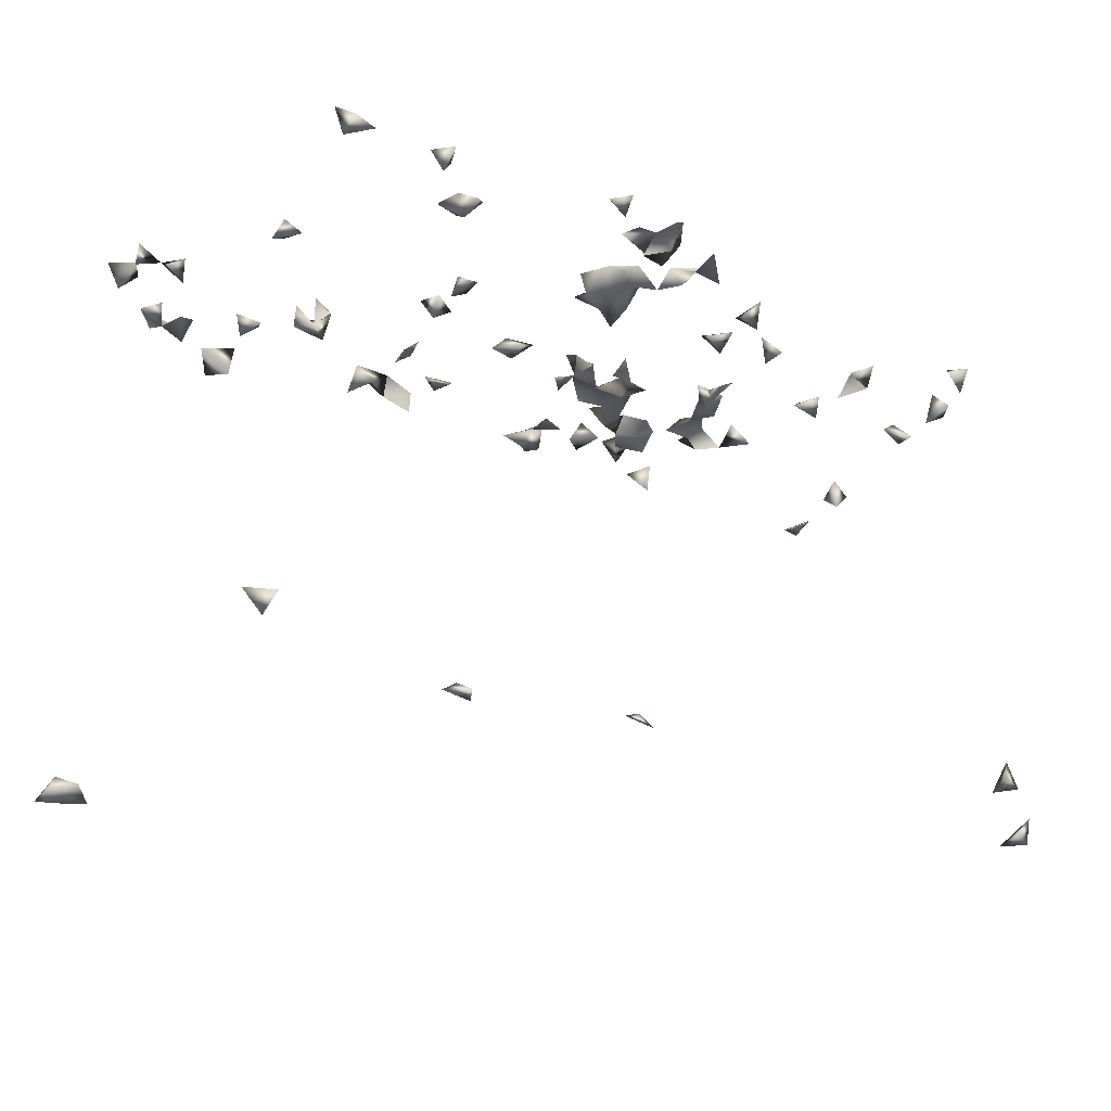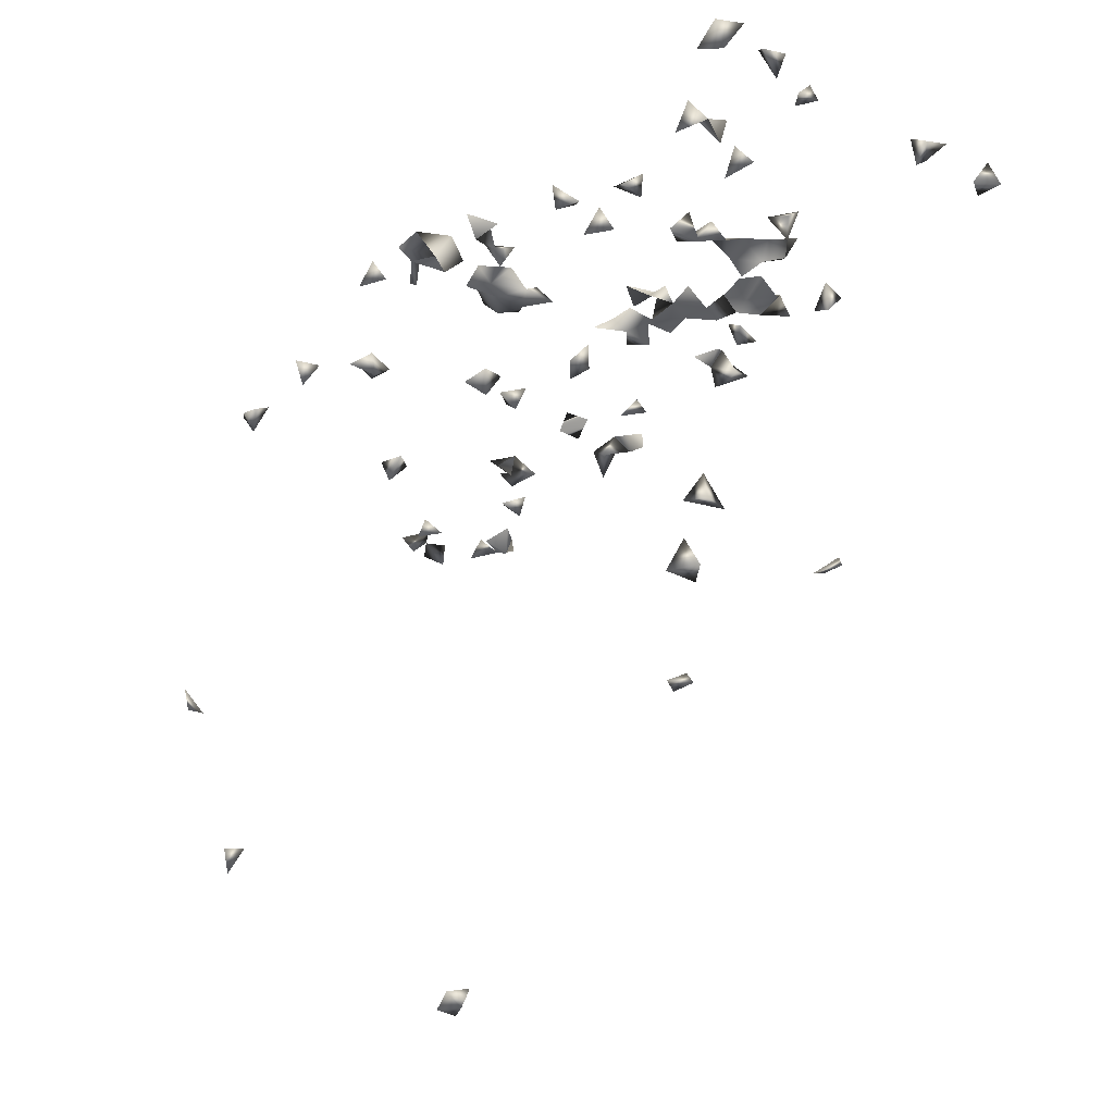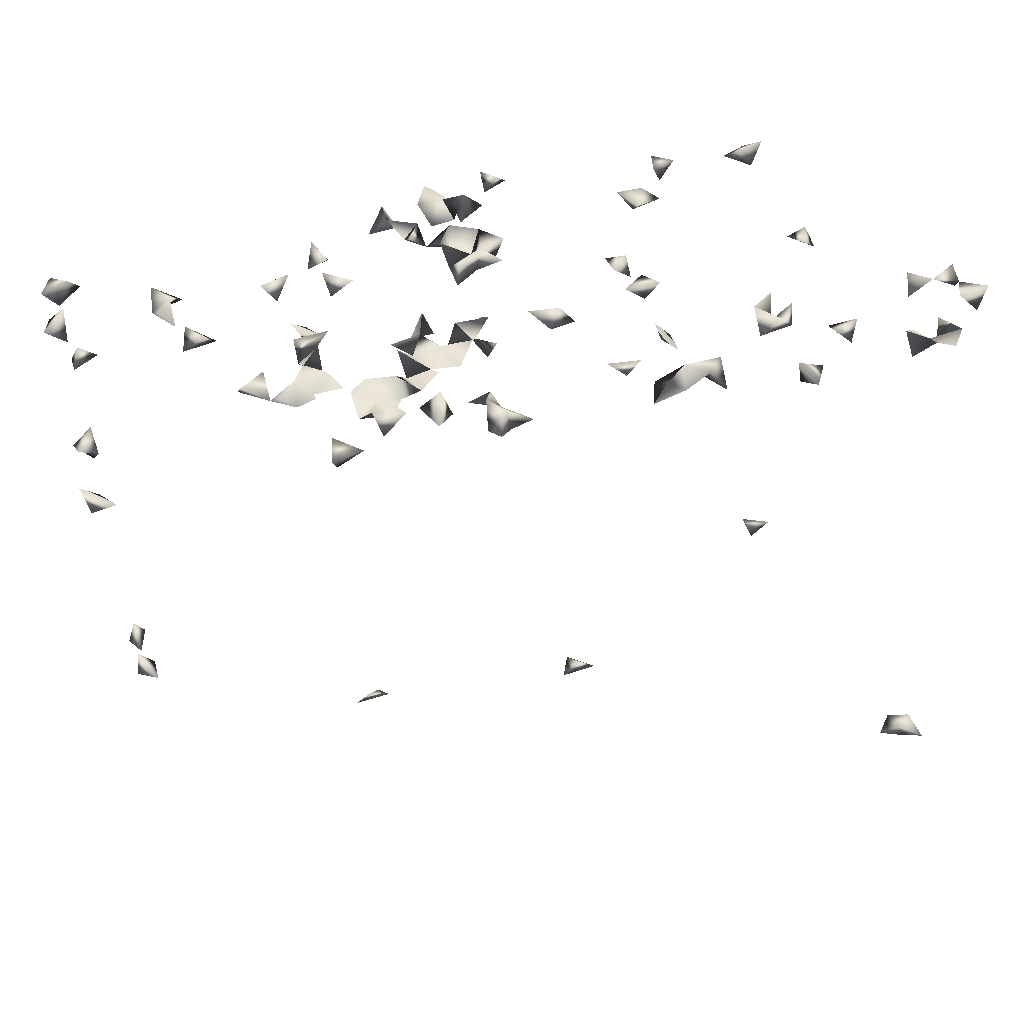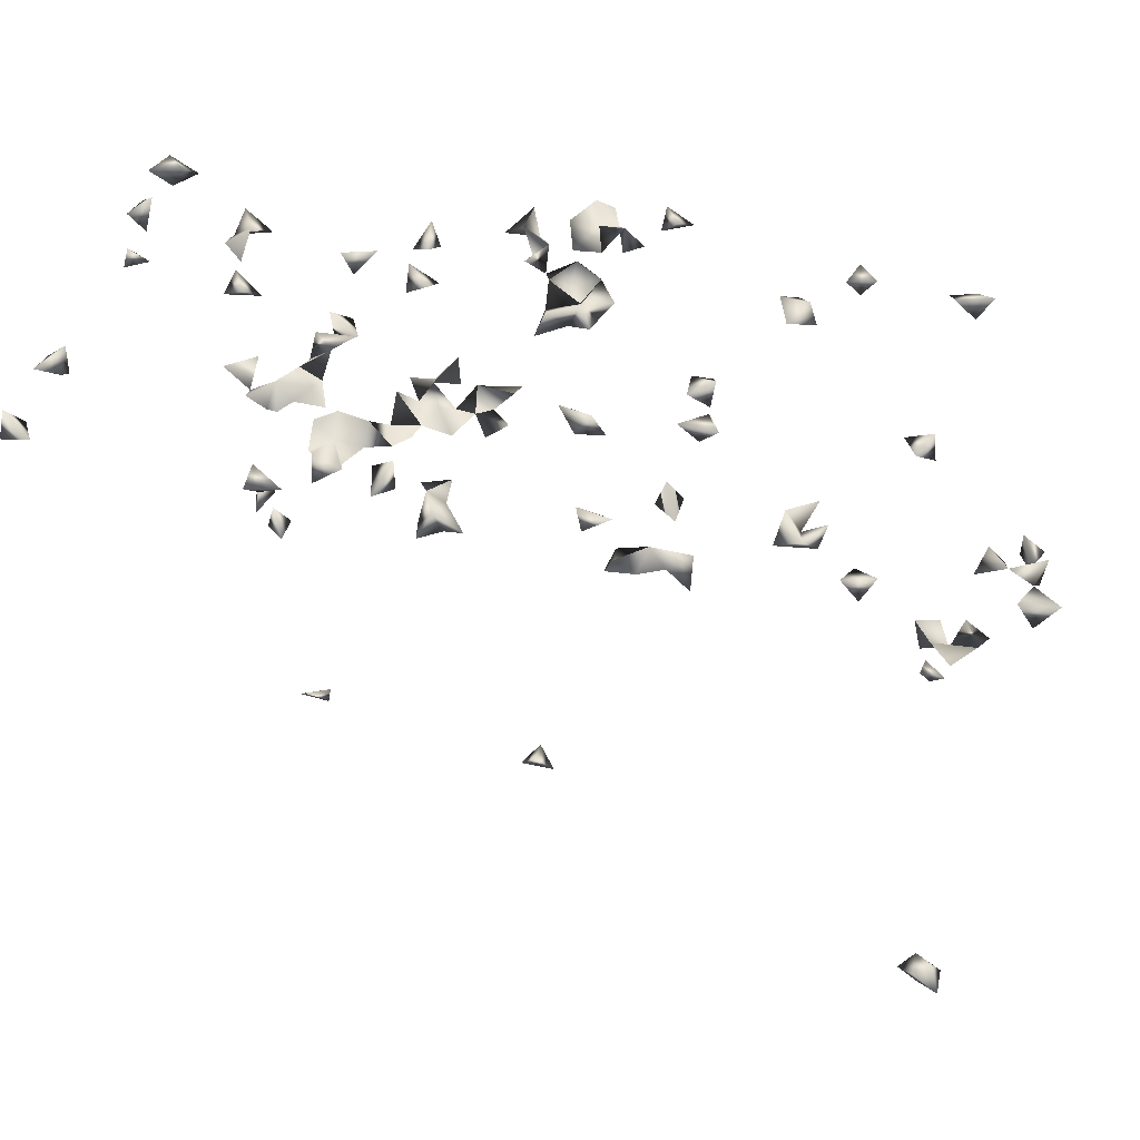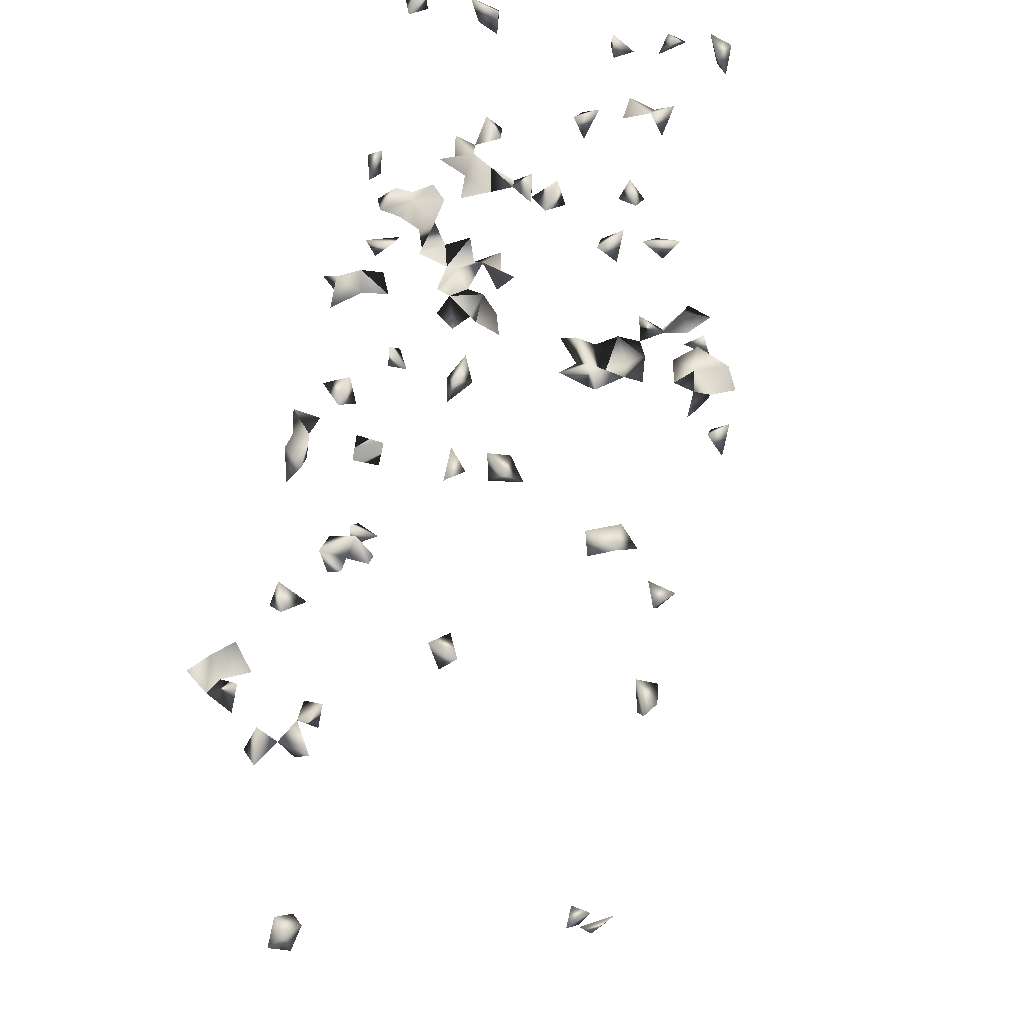
<metadata>
{"format":"obj","ext":"obj","renderer":"f3d","projection":"perspective","resolution":1024,"background":"white","views":[{"elev":-32.7,"azim":-28.5,"up":"+Y"},{"elev":-33.6,"azim":53.4,"up":"+Y"},{"elev":40.9,"azim":163.4,"up":"+Y"},{"elev":53.2,"azim":-163.2,"up":"+Y"},{"elev":60.6,"azim":-78.3,"up":"+Y"}]}
</metadata>
<code>
v -0.6909 -0.6548 -0.2898
v 0.6094 -0.6555 0.2509
v 0.6433 -0.6555 0.2717
v -0.04931 0.269 0.34
v -0.09156 0.2454 0.338
v -0.656 -0.6548 -0.2776
v -0.6876 -0.6548 -0.2486
v -0.6445 -0.6384 -0.2387
v -0.6216 -0.6548 -0.2617
v 0.7027 0.2683 -0.2898
v 0.6935 0.2504 -0.3252
v 0.6079 -0.6555 0.2959
v 0.02769 0.2445 0.3399
v 0.3465 0.2445 0.1031
v 0.3693 0.269 0.1167
v 0.6969 0.2677 0.1936
v -0.02945 -0.3214 -0.2319
v 0.6924 0.2445 0.1556
v 0.6719 0.2275 0.2119
v -0.6735 -0.6239 -0.2602
v -0.7137 0.2683 -0.2045
v 0.05337 0.2445 -0.02865
v -0.03932 0.2445 -0.04996
v 0.05171 0.269 0.3231
v 0.05124 0.2375 0.2859
v 0.7043 0.2445 0.123
v 0.669 0.269 0.1423
v 0.6719 0.2269 0.1133
v 0.4555 0.2445 0.02697
v -0.5452 -0.5443 0.2189
v -0.2019 0.2445 0.009095
v -0.1939 0.2445 0.05972
v 0.6693 0.269 -0.1595
v 0.6725 0.2138 -0.1622
v 0.6655 0.2443 -0.1918
v 0.4753 0.269 0.005703
v -0.6448 -0.6207 -0.2863
v -0.5659 0.269 -0.3058
v -0.5967 0.2678 -0.3328
v -0.6816 0.2445 -0.159
v -0.3693 0.2445 -0.1637
v -0.5705 0.2445 -0.2494
v -0.5404 0.269 -0.2778
v 0.2422 0.2445 -0.229
v 0.203 0.2445 -0.2203
v 0.4075 0.2445 -0.1422
v 0.3699 0.269 -0.1364
v 0.3482 0.269 -0.1029
v 0.3431 0.2445 -0.145
v 0.4082 0.269 -0.1009
v 0.4483 0.269 -0.1321
v 0.4496 0.2445 -0.1065
v 0.6577 0.2445 -0.3107
v 0.6764 0.2445 -0.2823
v -0.1835 0.2445 -0.292
v -0.1372 0.2241 -0.2847
v -0.1465 0.2445 -0.2591
v -0.1539 0.269 -0.2957
v 0.1625 0.2445 -0.1348
v -0.5622 -0.5867 0.2359
v -0.08102 0.2445 -0.08007
v 0.6355 0.2445 0.231
v -0.6855 0.269 -0.1351
v -0.6741 0.269 -0.1822
v 0.6784 0.269 0.2315
v 0.6492 0.269 0.2111
v 0.27 0.269 -0.1619
v 0.2065 0.269 -0.1065
v -0.01132 0.2445 0.1203
v -0.03471 -0.2894 -0.278
v -0.06321 -0.3121 -0.2731
v 0.6619 0.269 0.03653
v -0.5135 0.2445 0.004895
v -0.4662 0.269 0.01167
v -0.624 0.269 -0.2968
v -0.6591 0.269 -0.2157
v 0.3187 0.269 -0.1289
v 0.08187 0.2266 -0.2846
v 0.05047 0.2445 -0.2929
v 0.08792 0.2445 -0.252
v 0.1173 0.2309 -0.2845
v 0.1866 0.2445 -0.2702
v 0.1598 0.2445 -0.2484
v 0.2307 0.269 -0.256
v 0.2576 0.2445 -0.1857
v 0.3999 0.269 -0.1725
v 0.09287 0.2445 -0.2115
v -0.1675 0.269 0.03562
v -0.1702 0.269 0.0008064
v -0.01109 0.269 0.07708
v 0.203 0.2445 -0.1461
v 0.066 0.2445 0.06436
v -0.5485 -0.5532 0.2531
v 0.1336 0.269 0.2828
v -0.04891 0.2445 0.3135
v 0.6498 -0.5565 0.2601
v 0.206 0.2445 -0.05771
v 0.3193 0.2445 -0.09781
v 0.3494 0.269 -0.03647
v 0.172 0.2445 -0.05021
v 0.6717 0.2322 0.03212
v 0.6721 0.2239 0.07176
v -0.3575 0.2445 -0.126
v -0.1911 0.269 -0.2623
v -0.209 0.2445 -0.1542
v -0.2286 0.269 -0.05162
v 0.6332 -0.5484 0.2196
v 0.6374 -0.511 0.2554
v -0.01118 -0.321 -0.2713
v 0.6976 0.2445 -0.1637
v -0.208 0.2445 -0.1944
v -0.2493 0.269 -0.2598
v 0.3528 0.2445 -0.3072
v -0.4653 0.2445 -0.252
v -0.3969 0.2445 -0.1844
v -0.5896 0.2445 -0.289
v -0.6357 0.2445 -0.2602
v -0.5975 0.2445 -0.1673
v -0.4484 0.2445 -0.2016
v -0.3769 0.269 -0.2001
v -0.4033 0.269 -0.1611
v -0.4878 0.269 -0.01525
v -0.6852 0.2445 -0.2296
v -0.6017 0.269 -0.2587
v 0.2243 0.269 -0.1672
v 0.1069 0.2445 -0.3193
v 0.3733 0.2445 -0.1684
v 0.189 0.2445 -0.1806
v 0.1181 0.2445 -0.1402
v 0.02605 0.2445 0.09661
v 0.0564 0.269 0.09003
v 0.3002 0.2445 -0.006084
v 0.318 0.2445 0.02297
v 0.3547 0.2445 0.1436
v -0.5877 -0.541 0.2181
v 0.6371 -0.6217 0.2904
v 0.07666 0.269 0.2724
v 0.2279 0.269 0.09021
v 0.2639 0.2445 0.09092
v 0.32 0.269 0.1352
v -0.07419 0.269 0.3117
v 0.04267 0.2445 0.1718
v 0.2974 0.2445 -0.1422
v 0.2935 0.269 -0.02849
v 0.3222 0.2445 -0.03286
v 0.3492 0.2445 -0.06595
v 0.1639 0.269 -0.07711
v 0.1275 0.2445 -0.0934
v 0.07768 0.2445 -0.0794
v 0.05308 0.269 -0.06435
v 0.5384 0.2444 0.1287
v 0.5312 0.269 0.1605
v -0.6561 -0.2646 0.2874
v -0.2213 0.269 -0.2914
v -0.2533 0.2252 -0.2847
v -0.202 0.269 0.03442
v 0.3359 -0.2789 -0.2756
v 0.2958 -0.2811 -0.2535
v 0.6935 0.269 -0.2114
v -0.2033 0.2445 -0.05414
v -0.1708 0.269 -0.05298
v -0.184 0.269 -0.1516
v -0.4827 0.269 -0.2278
v -0.5538 0.2219 -0.2847
v -0.6381 0.269 -0.1643
v -0.3837 0.269 -0.1258
v 0.2236 0.2445 -0.1933
v 0.1706 0.269 -0.222
v 0.09258 0.269 -0.292
v 0.3481 0.269 -0.1875
v 0.3032 0.2445 -0.293
v 0.2687 0.2445 -0.2712
v 0.1314 0.2445 -0.2285
v -0.03899 0.2445 -0.08971
v -0.05819 0.269 -0.07213
v 0.01309 0.269 0.1193
v 0.02213 0.2445 0.1424
v -0.02982 0.269 0.1354
v -0.2688 0.269 0.1654
v -0.3395 0.2445 -0.1964
v -0.08204 0.269 -0.2274
v 0.6173 -0.5487 0.2732
v 0.06209 0.2445 0.239
v 0.01355 0.2445 0.2005
v 0.04309 0.269 0.1977
v -0.003822 0.269 0.2793
v 0.06579 0.2445 0.118
v 0.07103 0.269 0.1513
v 0.0007124 0.269 0.1733
v 0.2936 0.2445 -0.2203
v 0.3171 0.269 -0.06161
v 0.3445 0.269 0.005235
v 0.5093 0.2444 0.01435
v 0.1466 0.269 -0.02421
v 0.0905 0.2445 -0.04024
v 0.1057 0.269 -0.06416
v 0.18 0.2445 -0.09503
v 0.0502 0.2445 -0.1005
v -0.009361 0.269 -0.06671
v 0.5089 0.269 0.1257
v -0.6917 -0.2223 0.2699
v -0.6544 -0.2286 0.2985
v -0.5087 0.2557 0.312
v -0.4729 0.2445 0.3081
v -0.3501 0.2303 0.286
v -0.2178 0.2445 -0.2612
v -0.2076 0.269 -0.02367
v -0.179 0.269 -0.1934
v -0.437 0.269 -0.244
v -0.3442 0.269 -0.1536
v -0.5043 0.269 0.02968
v 0.1123 0.269 -0.2583
v 0.2663 0.269 0.2143
v -0.1007 0.269 -0.2641
v 0.1663 0.2445 0.2449
v 0.1152 0.2445 0.2521
v 0.1357 0.269 0.2404
v 0.09103 0.269 0.2173
v -0.03476 0.2445 0.2764
v 0.01177 0.2445 0.3051
v 0.1145 0.2445 0.2136
v 0.2693 0.269 0.1247
v 0.4868 0.2445 0.1497
v 0.6338 0.2445 0.04331
v 0.5097 0.2444 0.08106
v 0.1352 0.2445 -0.04921
v 0.07351 0.2445 -0.1305
v -0.3409 0.2675 0.3085
v -0.2906 0.269 0.2151
v -0.33 0.269 0.2674
v 0.2853 -0.2639 -0.2848
v -0.6079 0.269 -0.1361
v -0.6334 0.2445 -0.1376
v 0.3414 0.2159 -0.2848
v 0.2965 0.269 -0.1857
v 0.3463 0.269 -0.2809
v 0.2591 0.269 -0.2099
v -0.1116 0.2445 -0.2123
v 0.1609 0.269 -0.1777
v 0.1445 0.269 -0.115
v -0.2474 0.269 0.2141
v -0.1335 0.269 -0.2334
v 0.08557 0.2445 0.184
v 0.0006857 0.2114 0.2864
v 0.03315 0.269 0.2743
v 0.2829 0.2445 0.1753
v -0.676 -0.2494 0.2495
v -0.5159 0.2312 0.2859
v -0.3711 0.269 0.2816
v -0.2693 0.2445 0.1935
v -0.2693 0.2445 0.243
v -0.3089 0.269 0.1761
v 0.3161 -0.2489 -0.2893
v 0.2782 0.269 -0.2422
v 0.09212 0.269 -0.1139
v 0.2531 0.269 0.1573
v 0.02176 0.2445 0.247
v 0.1143 0.269 0.1765
v 0.5339 0.269 0.0875
v -0.5363 0.269 0.2971
v 0.225 0.2445 0.1226
v 0.4991 0.269 0.04297
v -0.4841 0.269 0.2773
v 0.2456 0.2445 0.192
f 1 7 20
f 1 6 7
f 7 8 20
f 8 7 6
f 28 27 26
f 18 26 27
f 18 27 28
f 28 26 18
f 37 9 6
f 8 9 37
f 9 8 6
f 37 20 8
f 1 20 37
f 37 6 1
f 51 50 46
f 46 50 52
f 52 51 46
f 50 51 52
f 10 53 54
f 54 53 11
f 10 11 53
f 54 11 10
f 57 56 55
f 58 56 55
f 56 57 58
f 66 65 16
f 65 19 16
f 16 19 66
f 62 65 66
f 65 62 19
f 19 62 66
f 47 48 77
f 77 49 47
f 47 48 49
f 98 77 48
f 98 49 48
f 104 57 55
f 104 58 55
f 104 58 57
f 109 71 70
f 17 71 109
f 109 70 17
f 17 70 71
f 34 35 110
f 33 34 110
f 35 34 33
f 116 75 38
f 116 75 39
f 38 39 116
f 75 39 38
f 121 115 41
f 121 120 115
f 41 120 121
f 21 76 123
f 123 76 64
f 123 64 21
f 21 64 76
f 124 116 75
f 124 117 116
f 75 117 124
f 75 116 117
f 46 86 127
f 127 86 47
f 46 47 127
f 46 47 86
f 60 93 135
f 135 93 30
f 30 60 135
f 93 60 30
f 136 12 3
f 2 12 136
f 136 3 2
f 2 3 12
f 14 134 140
f 140 134 15
f 140 15 14
f 14 15 134
f 141 95 5
f 4 95 141
f 141 5 4
f 4 5 95
f 77 98 143
f 49 98 143
f 49 77 143
f 88 89 156
f 156 89 31
f 89 88 31
f 32 88 156
f 31 32 156
f 88 32 31
f 159 110 35
f 33 110 159
f 159 35 33
f 164 116 38
f 38 43 164
f 38 43 116
f 42 116 164
f 164 43 42
f 116 43 42
f 165 63 40
f 165 64 63
f 40 64 165
f 40 63 64
f 167 128 125
f 91 128 167
f 167 125 91
f 128 125 91
f 82 83 168
f 45 82 168
f 168 83 45
f 83 82 45
f 79 80 169
f 78 79 169
f 80 79 78
f 81 80 78
f 169 126 78
f 81 126 169
f 126 81 78
f 170 127 47
f 49 127 170
f 47 49 170
f 47 49 127
f 175 174 61
f 23 61 174
f 175 61 23
f 176 130 90
f 176 90 69
f 69 90 130
f 69 130 177
f 178 176 69
f 41 115 180
f 115 120 180
f 182 107 96
f 182 108 107
f 96 108 182
f 96 107 108
f 188 187 177
f 142 177 187
f 142 187 188
f 142 177 188
f 187 130 92
f 92 131 187
f 92 130 131
f 131 176 187
f 176 131 130
f 176 177 187
f 187 177 130
f 184 185 189
f 142 185 189
f 185 184 142
f 177 184 189
f 189 177 142
f 184 177 142
f 176 178 189
f 189 177 176
f 189 178 69
f 69 177 189
f 191 144 99
f 191 145 144
f 99 144 145
f 99 146 191
f 191 146 145
f 99 145 146
f 98 146 191
f 48 146 191
f 48 98 191
f 146 98 48
f 192 145 132
f 132 133 192
f 133 145 192
f 145 133 132
f 195 150 22
f 22 149 195
f 22 149 150
f 150 195 196
f 196 195 149
f 196 150 149
f 197 147 97
f 197 147 100
f 97 100 197
f 147 100 97
f 59 91 197
f 197 91 68
f 59 68 197
f 59 68 91
f 174 175 199
f 23 174 199
f 199 175 23
f 206 154 55
f 55 104 206
f 154 104 55
f 104 112 206
f 154 112 104
f 206 155 154
f 112 155 206
f 112 154 155
f 160 161 207
f 106 160 207
f 207 161 106
f 161 160 106
f 111 162 208
f 208 162 105
f 105 111 208
f 162 111 105
f 209 163 119
f 114 163 209
f 209 119 114
f 114 119 163
f 210 166 103
f 41 166 210
f 41 103 210
f 41 103 166
f 41 180 210
f 210 180 120
f 210 120 41
f 74 122 211
f 211 122 73
f 73 74 211
f 122 74 73
f 212 169 80
f 81 169 212
f 80 81 212
f 80 173 212
f 212 173 87
f 80 87 212
f 80 87 173
f 94 215 216
f 217 216 215
f 217 216 94
f 217 215 94
f 220 25 13
f 220 24 13
f 25 24 13
f 216 218 221
f 217 218 221
f 221 217 216
f 216 217 218
f 152 200 223
f 223 200 151
f 151 152 223
f 200 152 151
f 224 102 72
f 101 102 224
f 72 101 224
f 102 101 72
f 147 194 226
f 226 194 100
f 100 147 226
f 100 147 194
f 233 232 165
f 118 232 233
f 233 165 118
f 118 165 232
f 171 234 236
f 236 234 113
f 113 171 236
f 234 171 113
f 44 85 190
f 237 235 190
f 235 190 85
f 67 235 237
f 235 85 67
f 44 167 237
f 167 85 44
f 237 167 125
f 167 125 85
f 237 125 67
f 67 85 125
f 239 128 91
f 59 128 239
f 239 91 59
f 128 91 59
f 240 129 59
f 148 129 59
f 59 197 240
f 197 148 59
f 240 197 147
f 147 148 240
f 197 148 147
f 214 238 242
f 242 238 181
f 181 214 242
f 238 214 181
f 142 188 243
f 243 188 185
f 243 185 142
f 188 185 142
f 244 220 219
f 186 220 244
f 244 219 186
f 186 219 220
f 25 220 245
f 24 220 245
f 245 137 24
f 137 25 24
f 245 183 137
f 25 137 183
f 201 202 247
f 247 202 153
f 153 201 247
f 202 201 153
f 205 228 249
f 228 230 249
f 249 230 205
f 230 228 205
f 252 250 229
f 179 250 252
f 252 229 179
f 179 241 250
f 179 229 241
f 251 250 241
f 229 250 251
f 251 241 229
f 157 231 253
f 253 231 158
f 253 158 157
f 157 158 231
f 254 237 190
f 44 190 254
f 254 172 84
f 44 172 254
f 44 84 172
f 84 237 254
f 237 84 44
f 255 240 148
f 129 240 255
f 129 148 255
f 255 196 148
f 148 149 255
f 255 196 149
f 196 149 148
f 255 227 198
f 149 227 255
f 255 198 149
f 149 198 227
f 183 245 257
f 25 245 257
f 25 183 257
f 257 245 220
f 186 245 257
f 257 220 186
f 245 220 186
f 221 243 258
f 258 243 218
f 218 221 258
f 243 221 218
f 259 225 200
f 151 225 259
f 259 200 151
f 225 200 151
f 261 222 138
f 139 222 261
f 138 139 261
f 222 139 138
f 262 193 36
f 29 193 262
f 262 36 29
f 29 36 193
f 248 260 263
f 263 260 203
f 260 248 203
f 204 248 263
f 203 204 263
f 248 204 203
f 264 256 246
f 213 256 264
f 264 246 213
f 213 246 256

</code>
